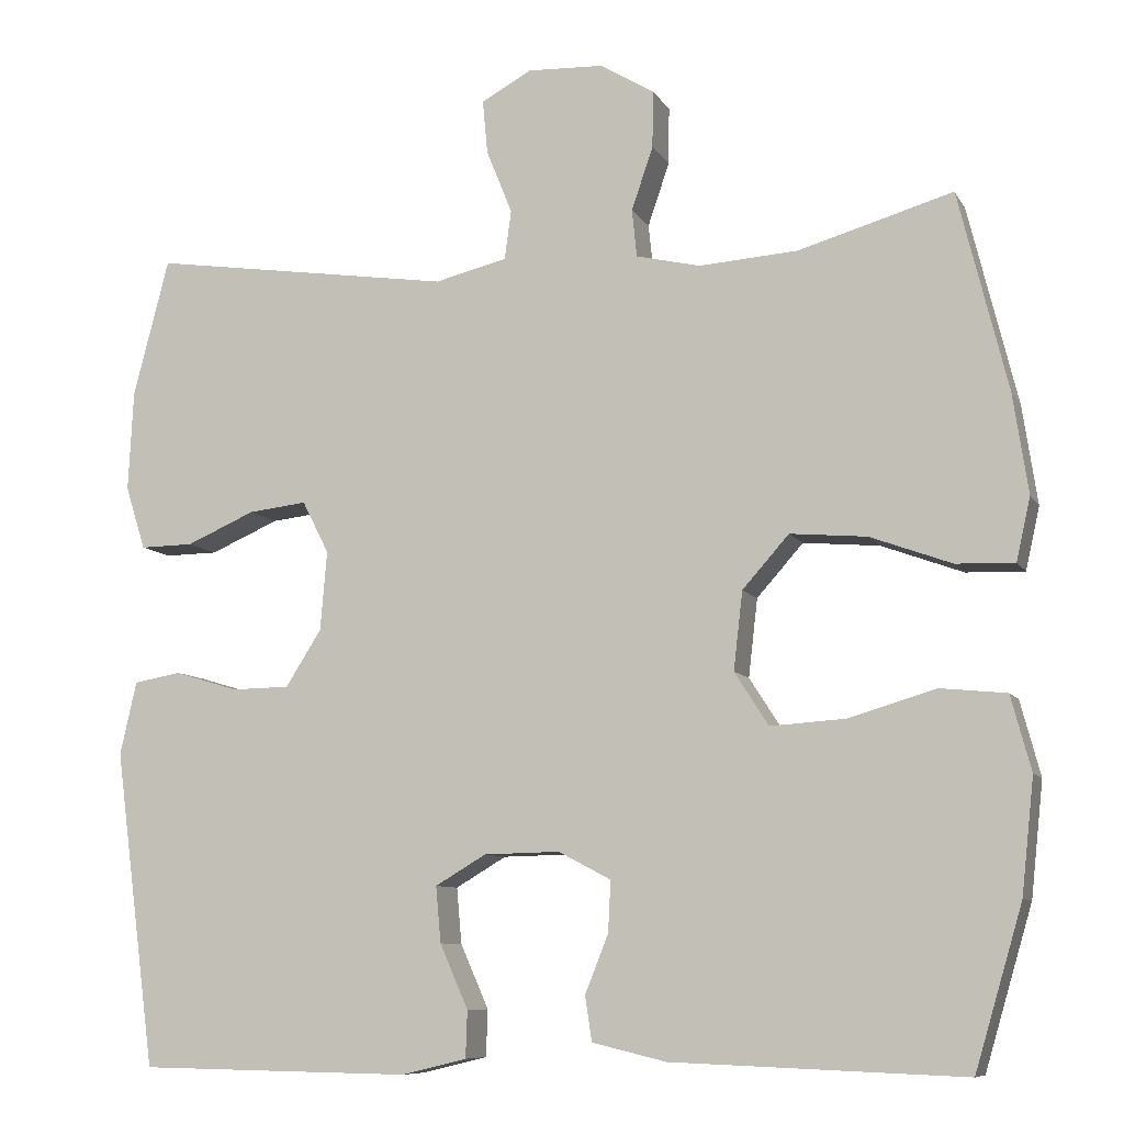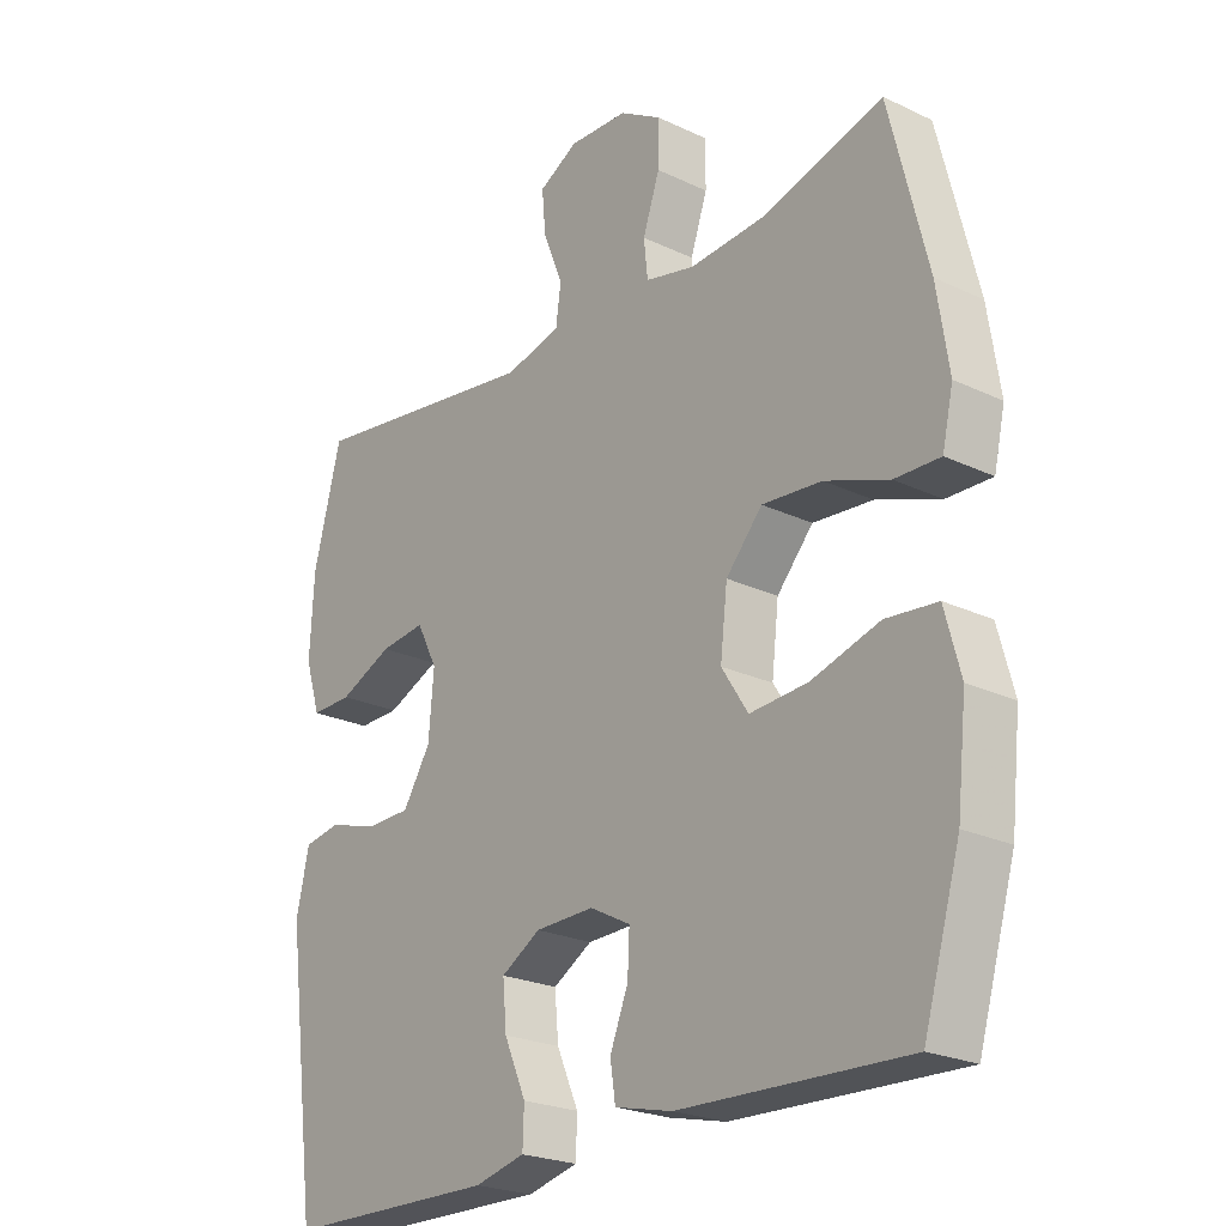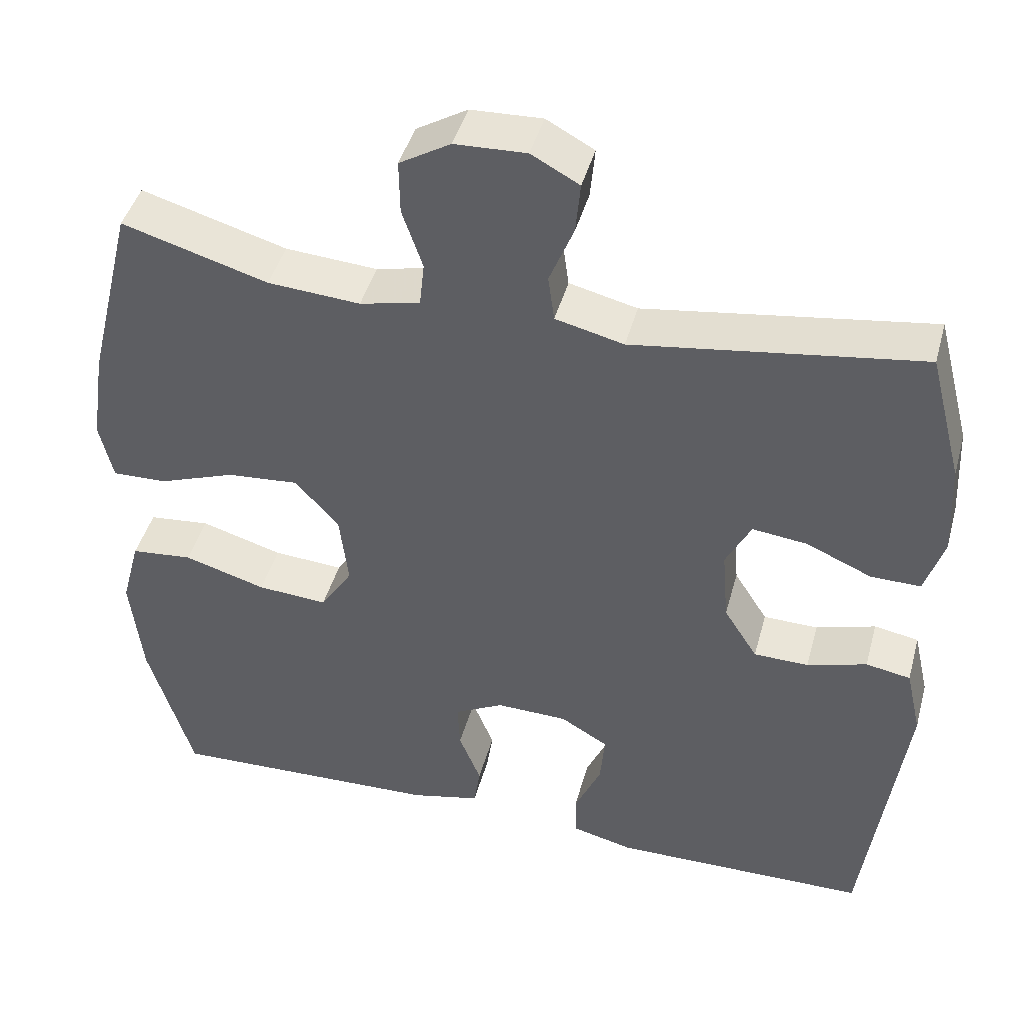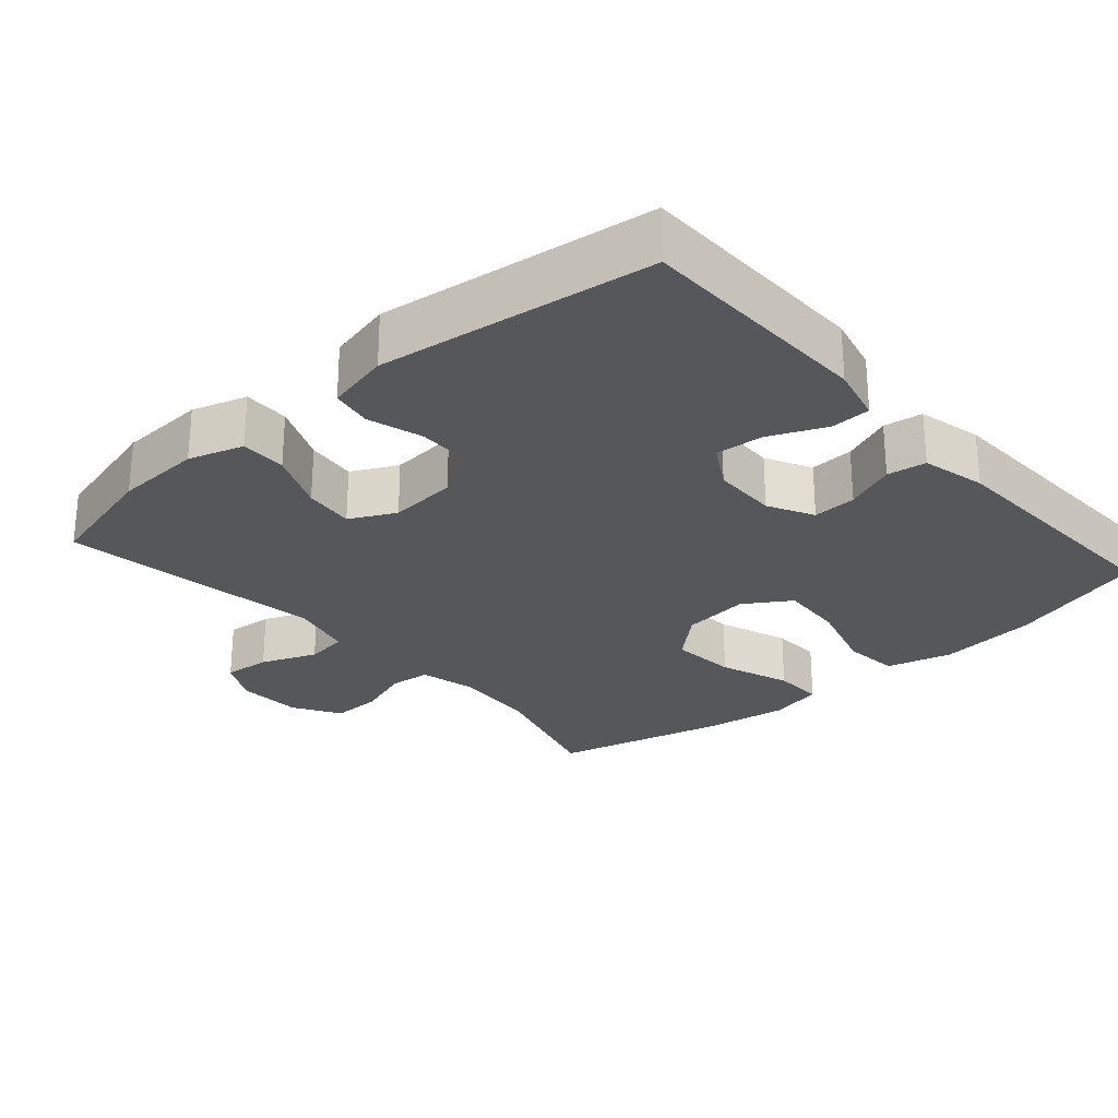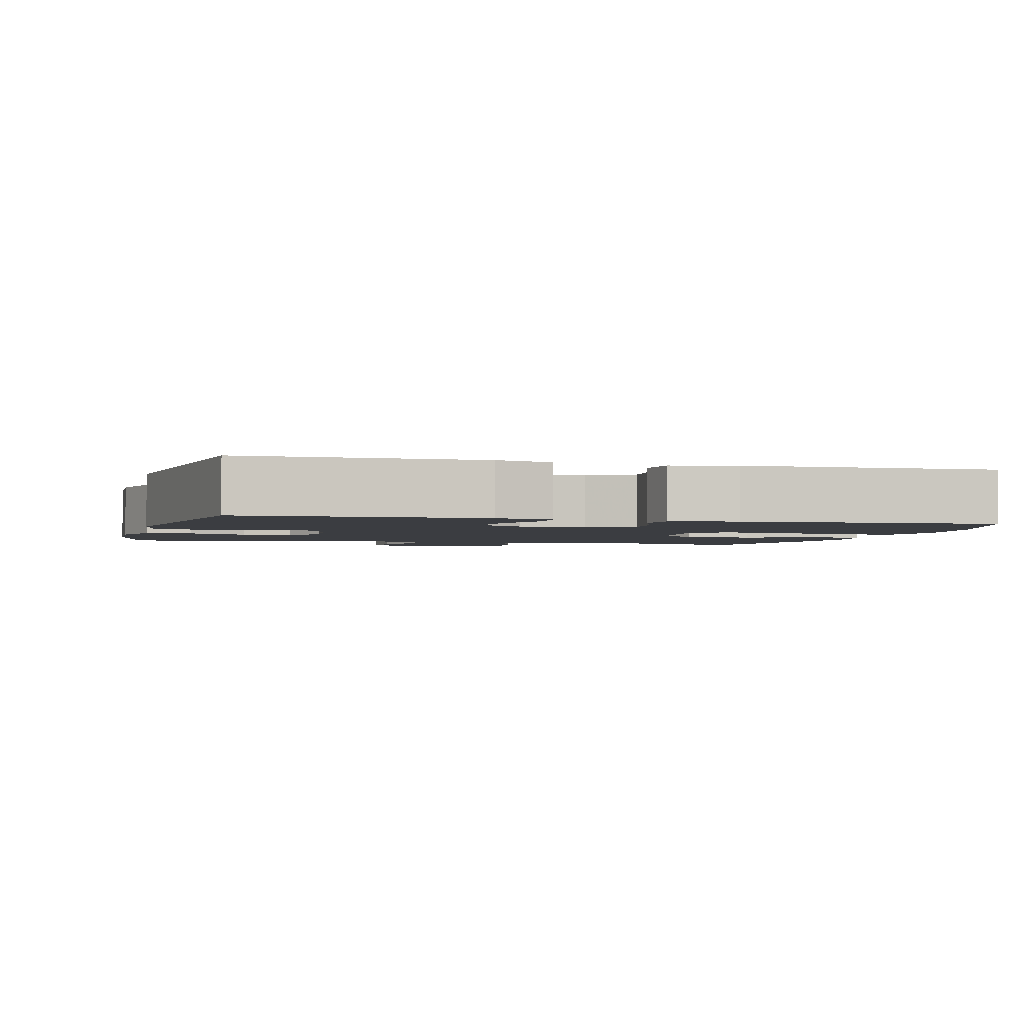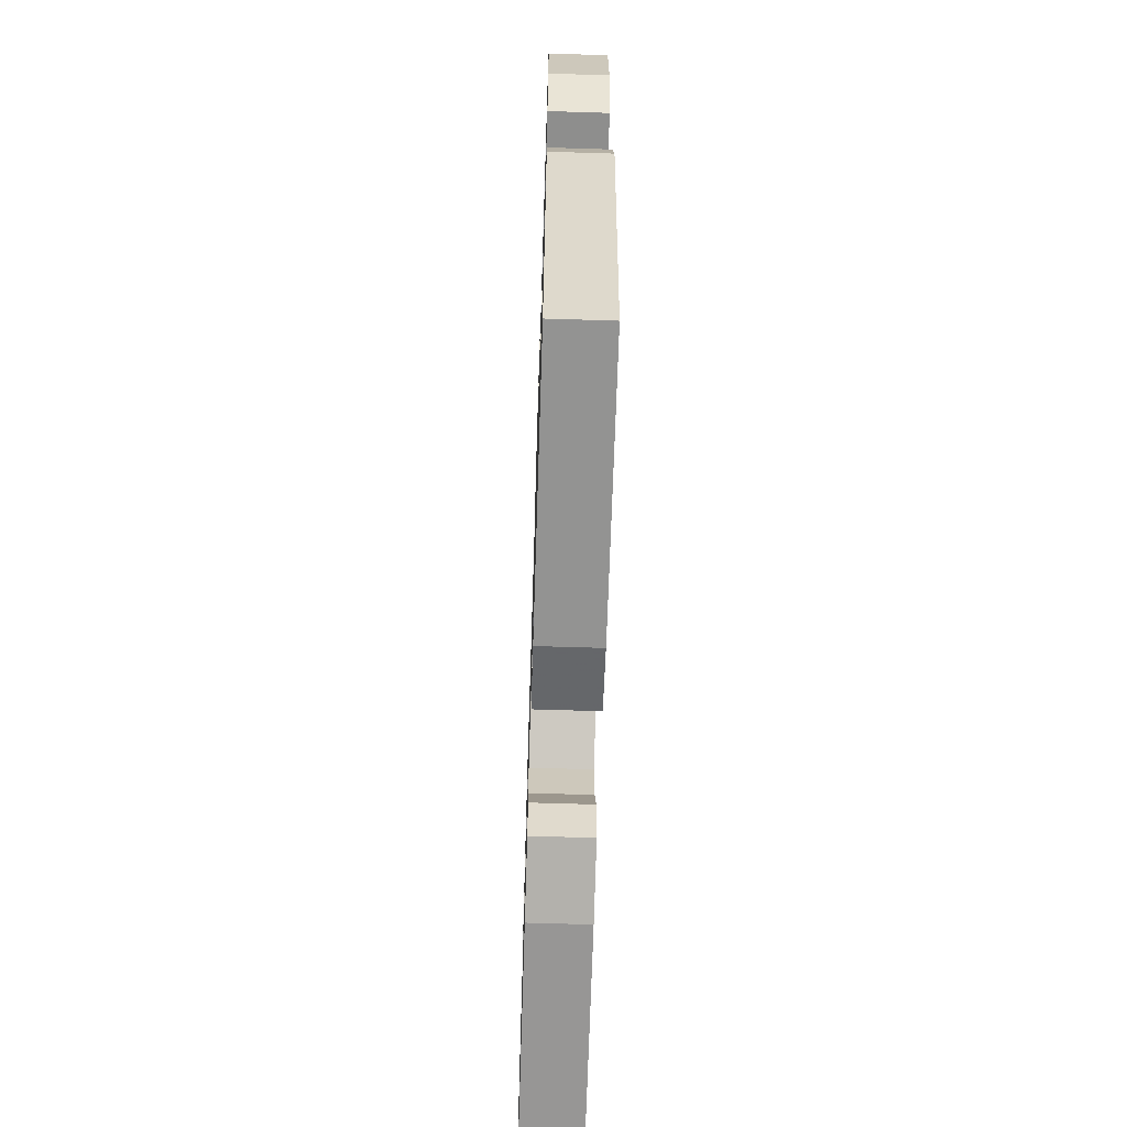
<metadata>
{"format":"obj","ext":"obj","renderer":"f3d","projection":"perspective","resolution":1024,"background":"white","views":[{"elev":-8.7,"azim":-161.7,"up":"+Z"},{"elev":-23.4,"azim":-128.6,"up":"+Z"},{"elev":44.1,"azim":15.1,"up":"+Z"},{"elev":-26.5,"azim":131.3,"up":"+Y"},{"elev":-2.5,"azim":164.8,"up":"+Y"},{"elev":-65.7,"azim":88.2,"up":"+Z"}]}
</metadata>
<code>
v 0.5 0.07 -0.5
v 0.171 0.07 -0.505
v 0.093 0.07 -0.486
v 0.091 0.07 -0.43
v 0.125 0.07 -0.353
v 0.131 0.07 -0.286
v 0.07 0.07 -0.25
v -0.021 0.07 -0.248
v -0.084 0.07 -0.281
v -0.081 0.07 -0.342
v -0.053 0.07 -0.412
v -0.061 0.07 -0.466
v -0.15 0.07 -0.487
v -0.5 0.07 -0.5
v -0.557 0.07 -0.307
v -0.572 0.07 -0.17
v -0.548 0.07 -0.08
v -0.469 0.07 -0.072
v -0.364 0.07 -0.103
v -0.274 0.07 -0.109
v -0.233 0.07 -0.045
v -0.244 0.07 0.049
v -0.3 0.07 0.112
v -0.392 0.07 0.104
v -0.49 0.07 0.068
v -0.56 0.07 0.066
v -0.577 0.07 0.141
v -0.559 0.07 0.261
v -0.5 0.07 0.5
v -0.314 0.07 0.446
v -0.196 0.07 0.438
v -0.119 0.07 0.456
v -0.113 0.07 0.513
v -0.139 0.07 0.589
v -0.14 0.07 0.658
v -0.075 0.07 0.697
v 0.016 0.07 0.701
v 0.077 0.07 0.668
v 0.071 0.07 0.603
v 0.04 0.07 0.526
v 0.048 0.07 0.467
v 0.135 0.07 0.446
v 0.5 0.07 0.5
v 0.543 0.07 0.334
v 0.549 0.07 0.213
v 0.525 0.07 0.137
v 0.461 0.07 0.138
v 0.378 0.07 0.174
v 0.308 0.07 0.182
v 0.276 0.07 0.119
v 0.284 0.07 0.024
v 0.327 0.07 -0.044
v 0.397 0.07 -0.045
v 0.473 0.07 -0.022
v 0.53 0.07 -0.032
v 0.55 0.07 -0.12
v 0.5 0 -0.5
v 0.171 0 -0.505
v 0.093 0 -0.486
v 0.091 0 -0.43
v 0.125 0 -0.353
v 0.131 0 -0.286
v 0.07 0 -0.25
v -0.021 0 -0.248
v -0.084 0 -0.281
v -0.081 0 -0.342
v -0.053 0 -0.412
v -0.061 0 -0.466
v -0.15 0 -0.487
v -0.5 0 -0.5
v -0.557 0 -0.307
v -0.572 0 -0.17
v -0.548 0 -0.08
v -0.469 0 -0.072
v -0.364 0 -0.103
v -0.274 0 -0.109
v -0.233 0 -0.045
v -0.244 0 0.049
v -0.3 0 0.112
v -0.392 0 0.104
v -0.49 0 0.068
v -0.56 0 0.066
v -0.577 0 0.141
v -0.559 0 0.261
v -0.5 0 0.5
v -0.314 0 0.446
v -0.196 0 0.438
v -0.119 0 0.456
v -0.113 0 0.513
v -0.139 0 0.589
v -0.14 0 0.658
v -0.075 0 0.697
v 0.016 0 0.701
v 0.077 0 0.668
v 0.071 0 0.603
v 0.04 0 0.526
v 0.048 0 0.467
v 0.135 0 0.446
v 0.5 0 0.5
v 0.543 0 0.334
v 0.549 0 0.213
v 0.525 0 0.137
v 0.461 0 0.138
v 0.378 0 0.174
v 0.308 0 0.182
v 0.276 0 0.119
v 0.284 0 0.024
v 0.327 0 -0.044
v 0.397 0 -0.045
v 0.473 0 -0.022
v 0.53 0 -0.032
v 0.55 0 -0.12
f 3 4 5
f 2 3 5
f 1 2 5
f 56 1 5
f 55 56 5
f 54 55 5
f 53 54 5
f 52 53 5 6
f 51 52 6 7
f 50 51 7 8
f 49 50 8 9
f 46 47 48
f 45 46 48
f 44 45 48
f 43 44 48
f 42 43 48
f 41 42 48 49
f 38 39 40
f 37 38 40
f 36 37 40
f 35 36 40
f 34 35 40
f 33 34 40
f 32 33 40 41
f 41 49 9
f 32 41 9
f 31 32 9
f 28 29 30
f 27 28 30
f 26 27 30
f 25 26 30
f 24 25 30
f 23 24 30 31
f 17 18 19
f 16 17 19
f 15 16 19
f 14 15 19
f 13 14 19
f 12 13 19
f 11 12 19
f 10 11 19
f 10 19 20
f 9 10 20 21
f 22 23 31
f 9 21 22 31
f 61 60 59
f 61 59 58
f 61 58 57
f 61 57 112
f 61 112 111
f 61 111 110
f 61 110 109
f 62 61 109 108
f 63 62 108 107
f 64 63 107 106
f 65 64 106 105
f 104 103 102
f 104 102 101
f 104 101 100
f 104 100 99
f 104 99 98
f 105 104 98 97
f 96 95 94
f 96 94 93
f 96 93 92
f 96 92 91
f 96 91 90
f 96 90 89
f 97 96 89 88
f 65 105 97
f 65 97 88
f 65 88 87
f 86 85 84
f 86 84 83
f 86 83 82
f 86 82 81
f 86 81 80
f 87 86 80 79
f 75 74 73
f 75 73 72
f 75 72 71
f 75 71 70
f 75 70 69
f 75 69 68
f 75 68 67
f 75 67 66
f 76 75 66
f 77 76 66 65
f 87 79 78
f 87 78 77 65
f 1 57 58 2
f 2 58 59 3
f 3 59 60 4
f 4 60 61 5
f 5 61 62 6
f 6 62 63 7
f 7 63 64 8
f 8 64 65 9
f 9 65 66 10
f 10 66 67 11
f 11 67 68 12
f 12 68 69 13
f 13 69 70 14
f 14 70 71 15
f 15 71 72 16
f 16 72 73 17
f 17 73 74 18
f 18 74 75 19
f 19 75 76 20
f 20 76 77 21
f 21 77 78 22
f 22 78 79 23
f 23 79 80 24
f 24 80 81 25
f 25 81 82 26
f 26 82 83 27
f 27 83 84 28
f 28 84 85 29
f 29 85 86 30
f 30 86 87 31
f 31 87 88 32
f 32 88 89 33
f 33 89 90 34
f 34 90 91 35
f 35 91 92 36
f 36 92 93 37
f 37 93 94 38
f 38 94 95 39
f 39 95 96 40
f 40 96 97 41
f 41 97 98 42
f 42 98 99 43
f 43 99 100 44
f 44 100 101 45
f 45 101 102 46
f 46 102 103 47
f 47 103 104 48
f 48 104 105 49
f 49 105 106 50
f 50 106 107 51
f 51 107 108 52
f 52 108 109 53
f 53 109 110 54
f 54 110 111 55
f 55 111 112 56
f 56 112 57 1

</code>
